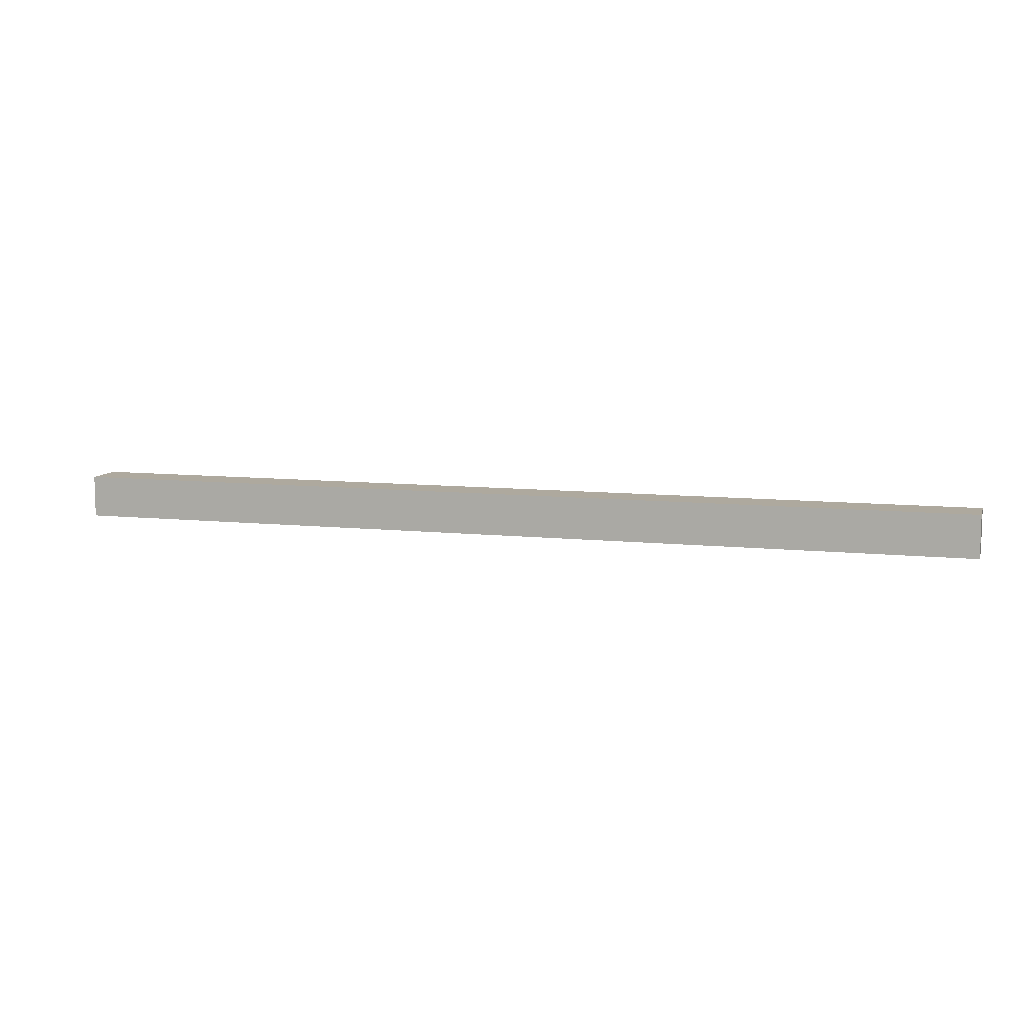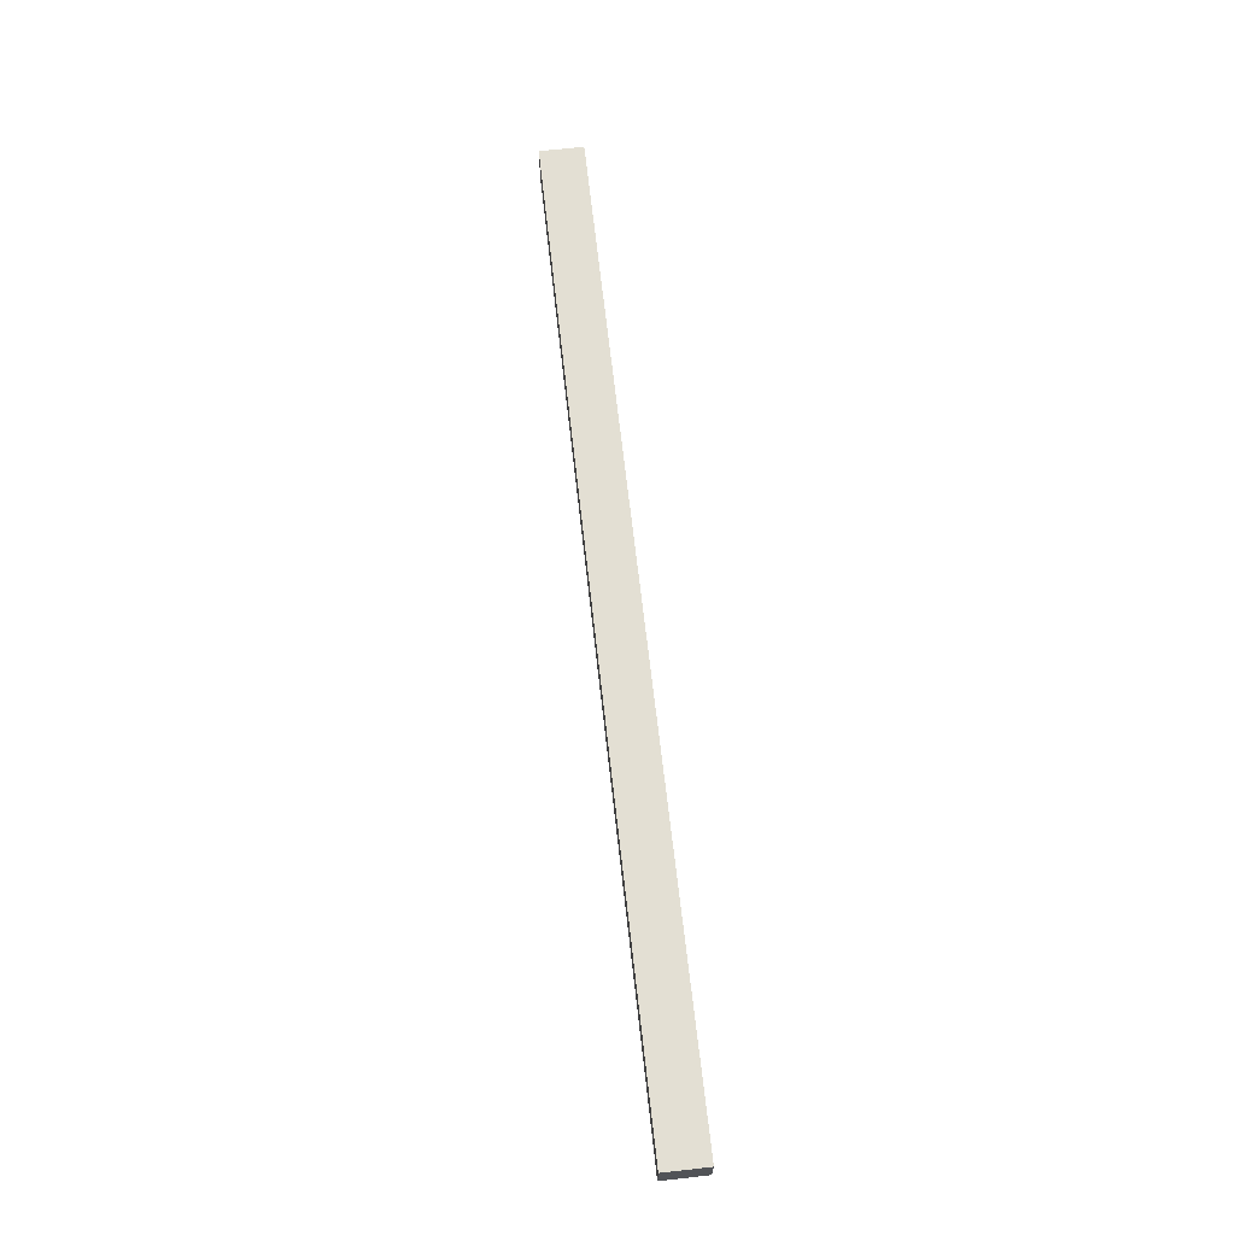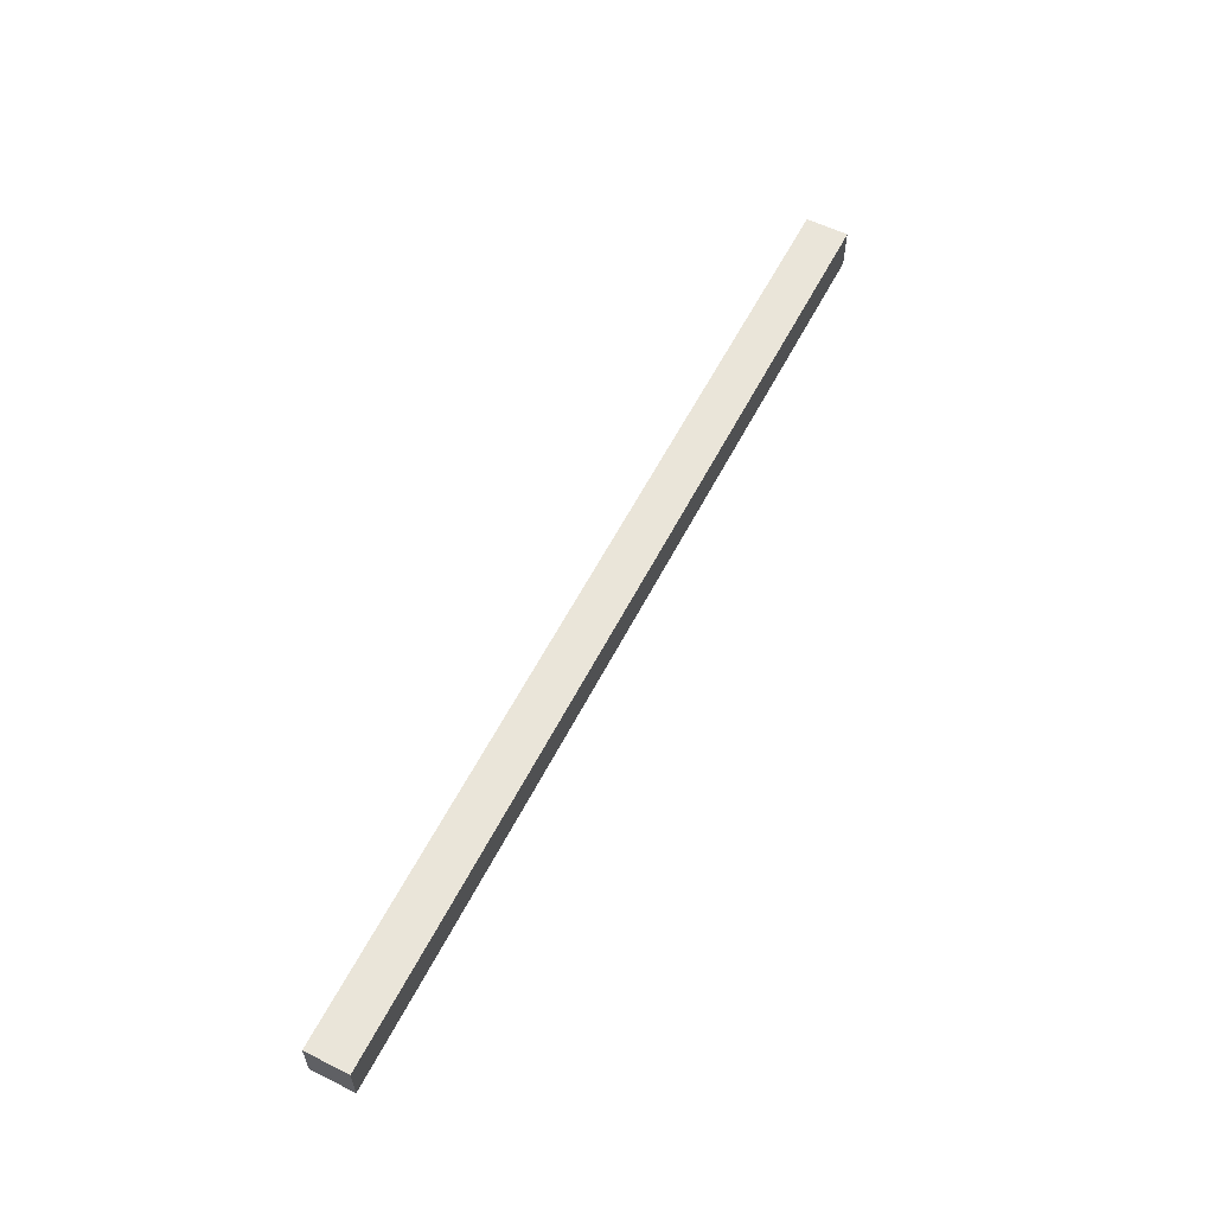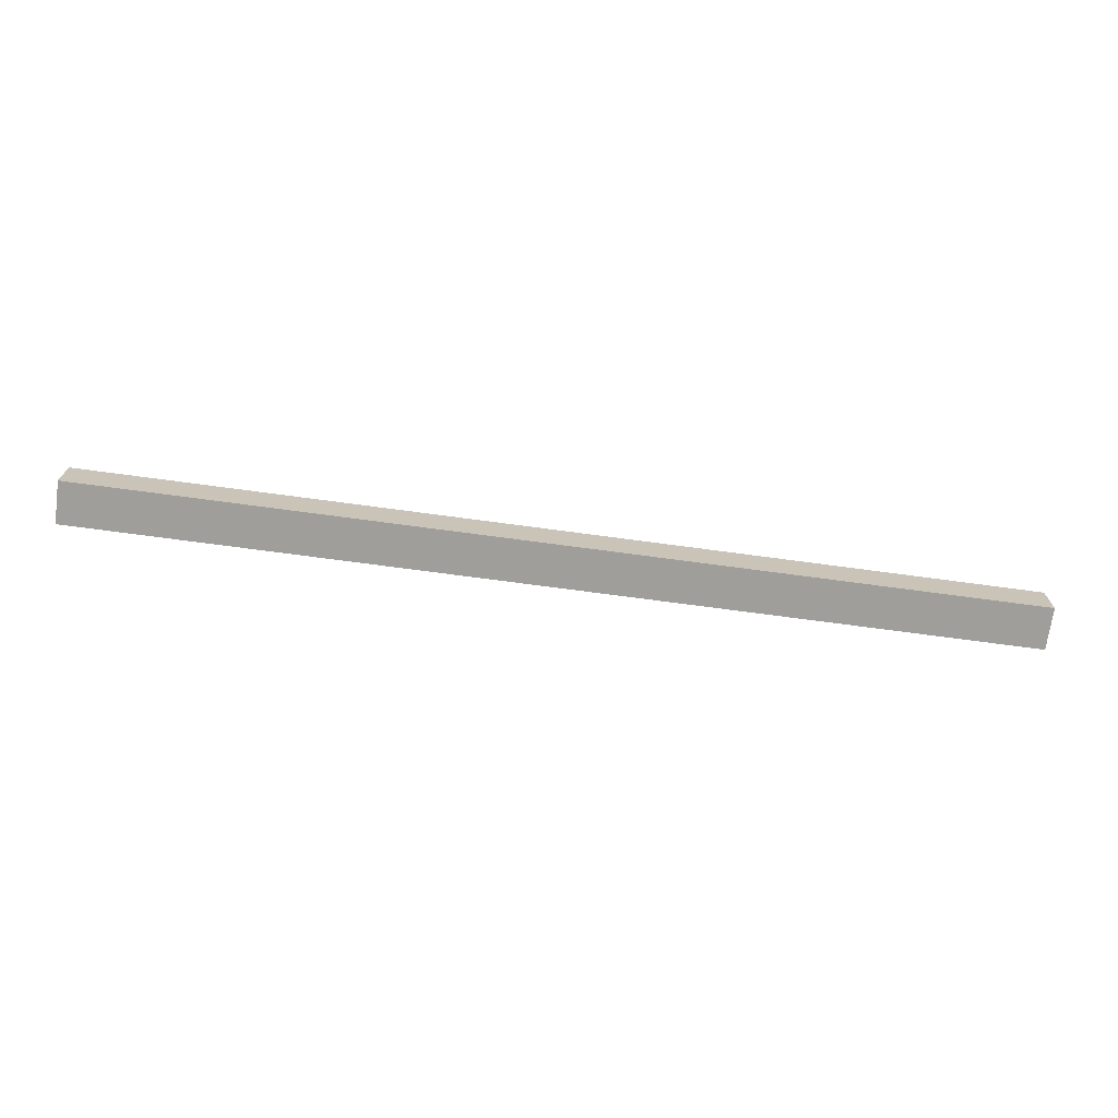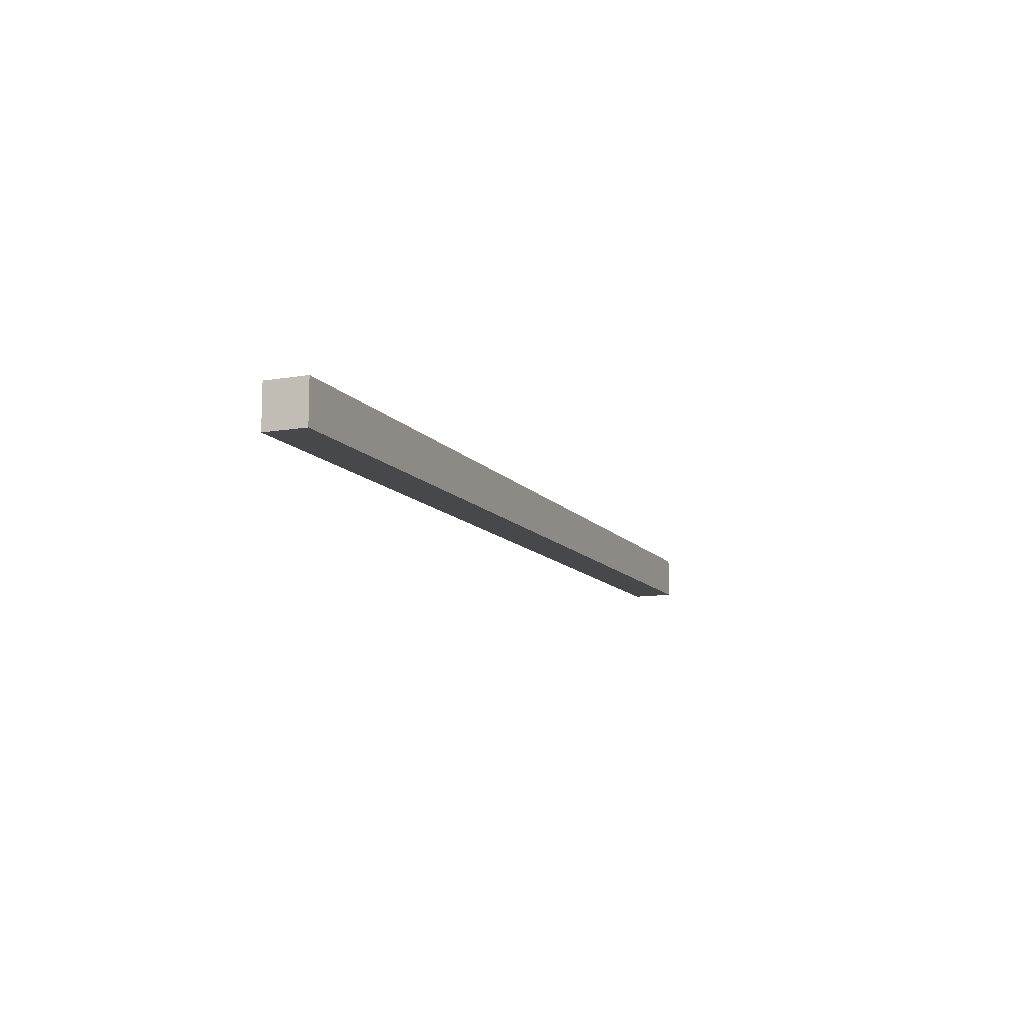
<metadata>
{"format":"obj","ext":"obj","renderer":"f3d","projection":"perspective","resolution":1024,"background":"white","views":[{"elev":9.1,"azim":16.1,"up":"+Z"},{"elev":67.0,"azim":-96.4,"up":"+Z"},{"elev":58.6,"azim":117.0,"up":"+Y"},{"elev":-70.8,"azim":-7.7,"up":"+Y"},{"elev":-11.4,"azim":112.5,"up":"+Y"}]}
</metadata>
<code>
v 0 0.5 5.5
v 0 0 5.5
v 11 0 5.5
v 11 0.5 5.5
v 0 0.5 5
v 0 0.5 5.5
v 11 0.5 5.5
v 11 0.5 5
v 0 0 5
v 0 0.5 5
v 11 0.5 5
v 11 0 5
v 0 0 5.5
v 0 0 5
v 11 0 5
v 11 0 5.5
v 11 0 5.5
v 11 0 5
v 11 0.5 5
v 11 0.5 5.5
v 0 0 5
v 0 0 5.5
v 0 0.5 5.5
v 0 0.5 5
g 9c853e50-e307-11ea-8e4d-54bf646e7e1f
f 1 2 4
f 4 2 3
g 9c8676ba-e307-11ea-9f9e-54bf646e7e1f
f 5 6 8
f 8 6 7
g 9c87af2e-e307-11ea-87a9-54bf646e7e1f
f 9 10 12
f 12 10 11
g 9c88c076-e307-11ea-825c-54bf646e7e1f
f 13 14 16
f 16 14 15
g 9c8a1ffa-e307-11ea-a50a-54bf646e7e1f
f 17 18 20
f 20 18 19
g 9c8b3164-e307-11ea-815a-54bf646e7e1f
f 21 22 24
f 24 22 23

</code>
